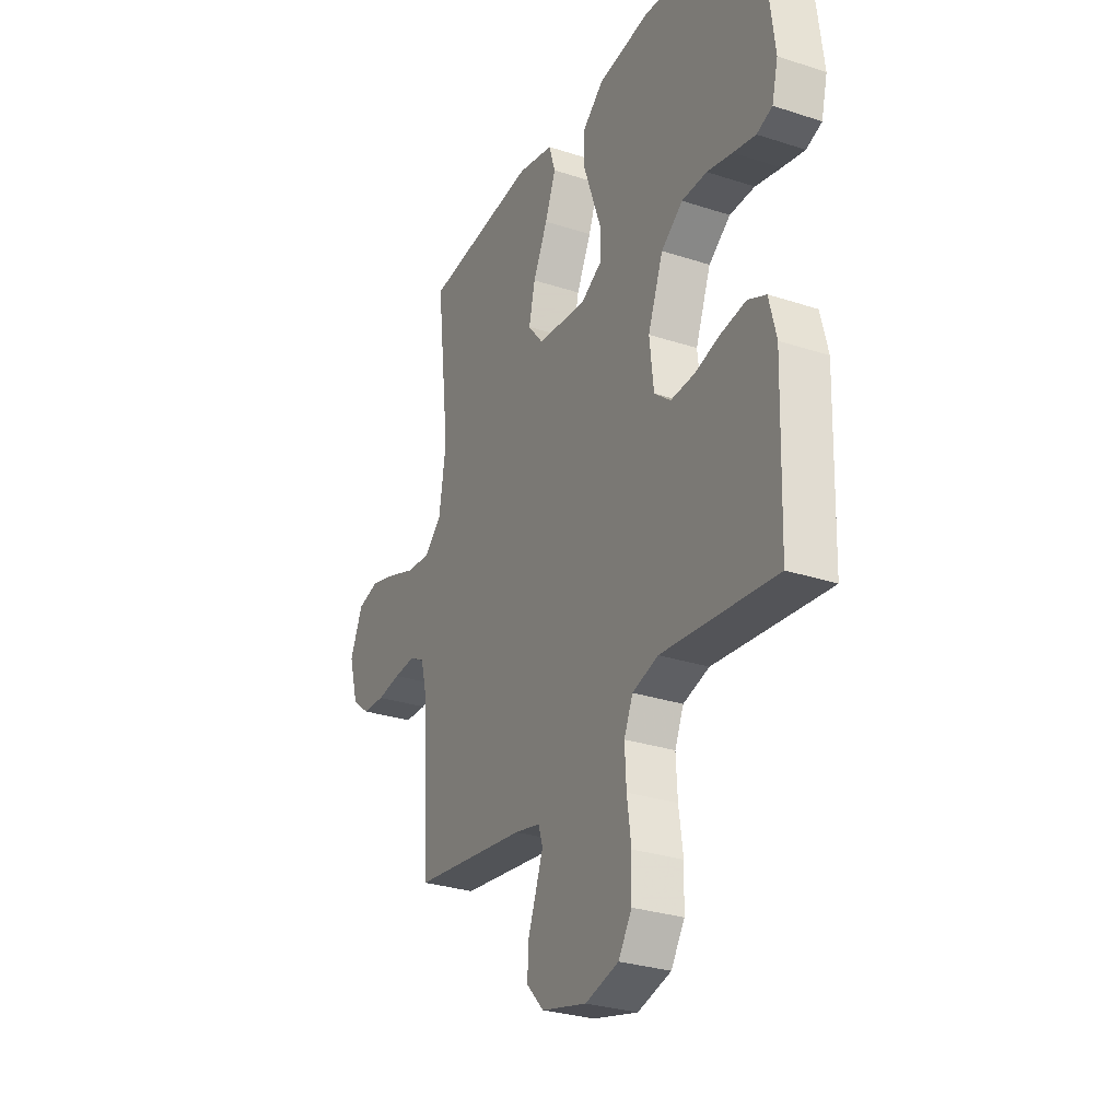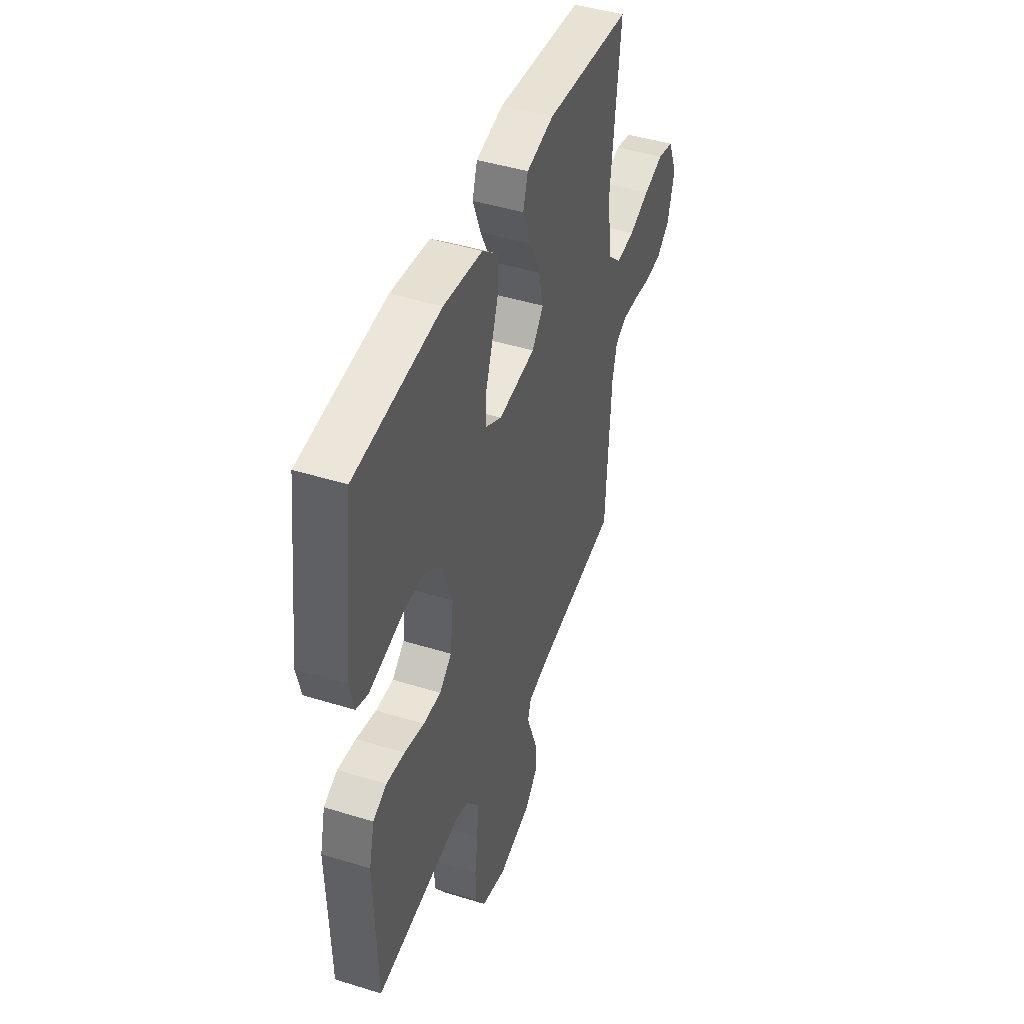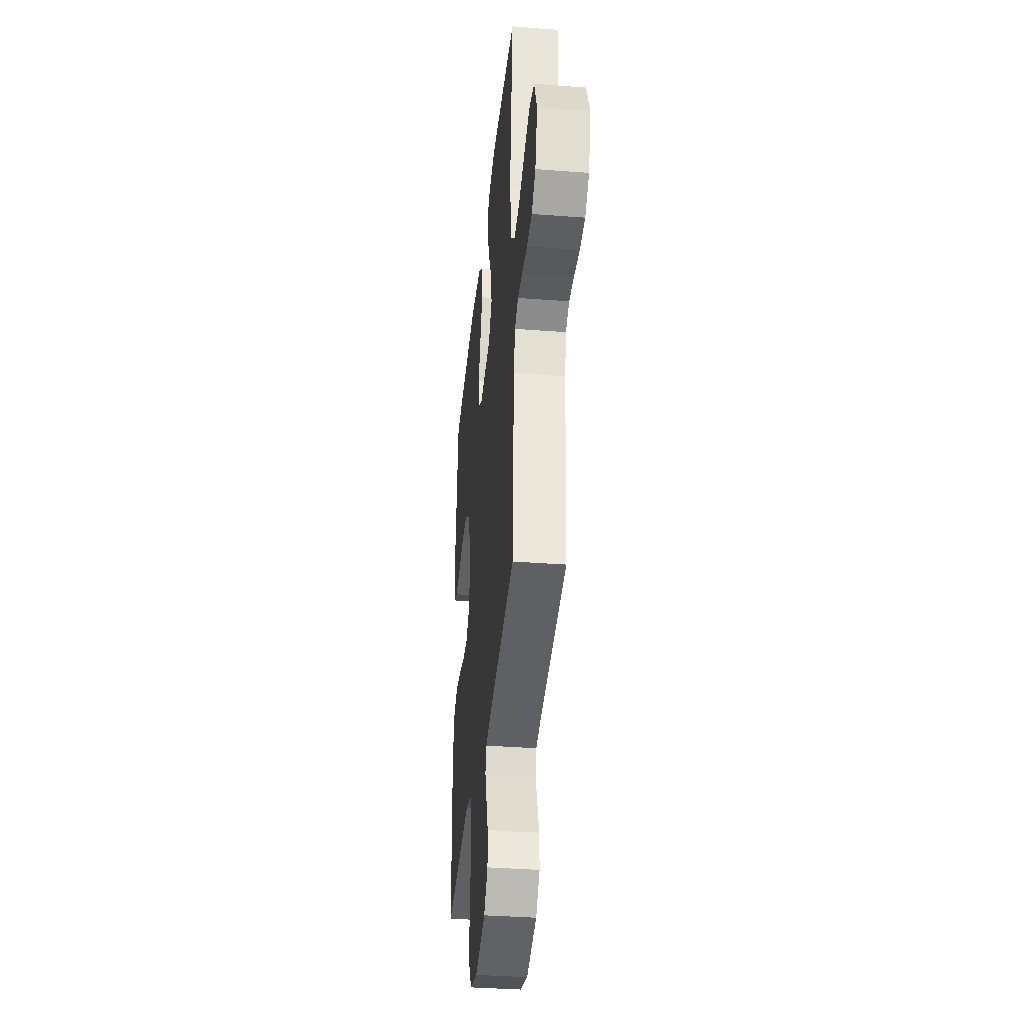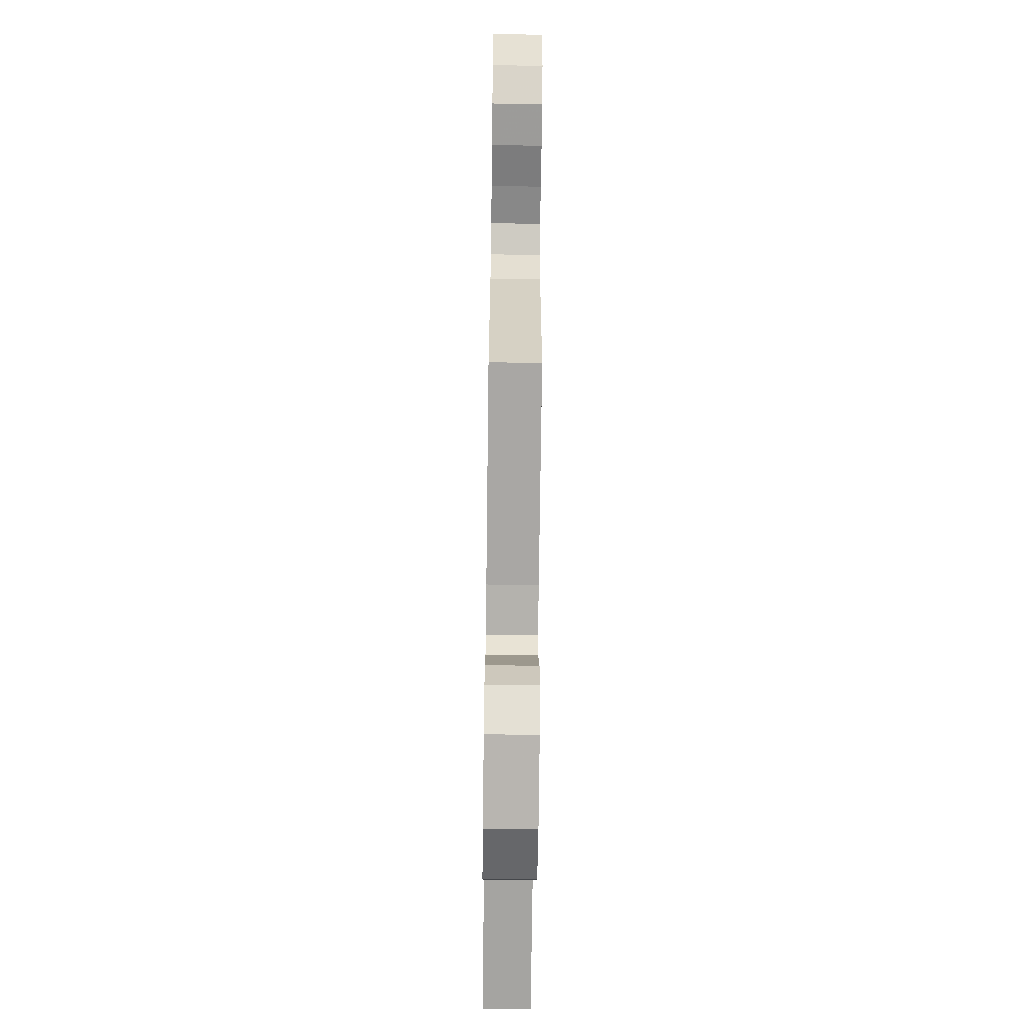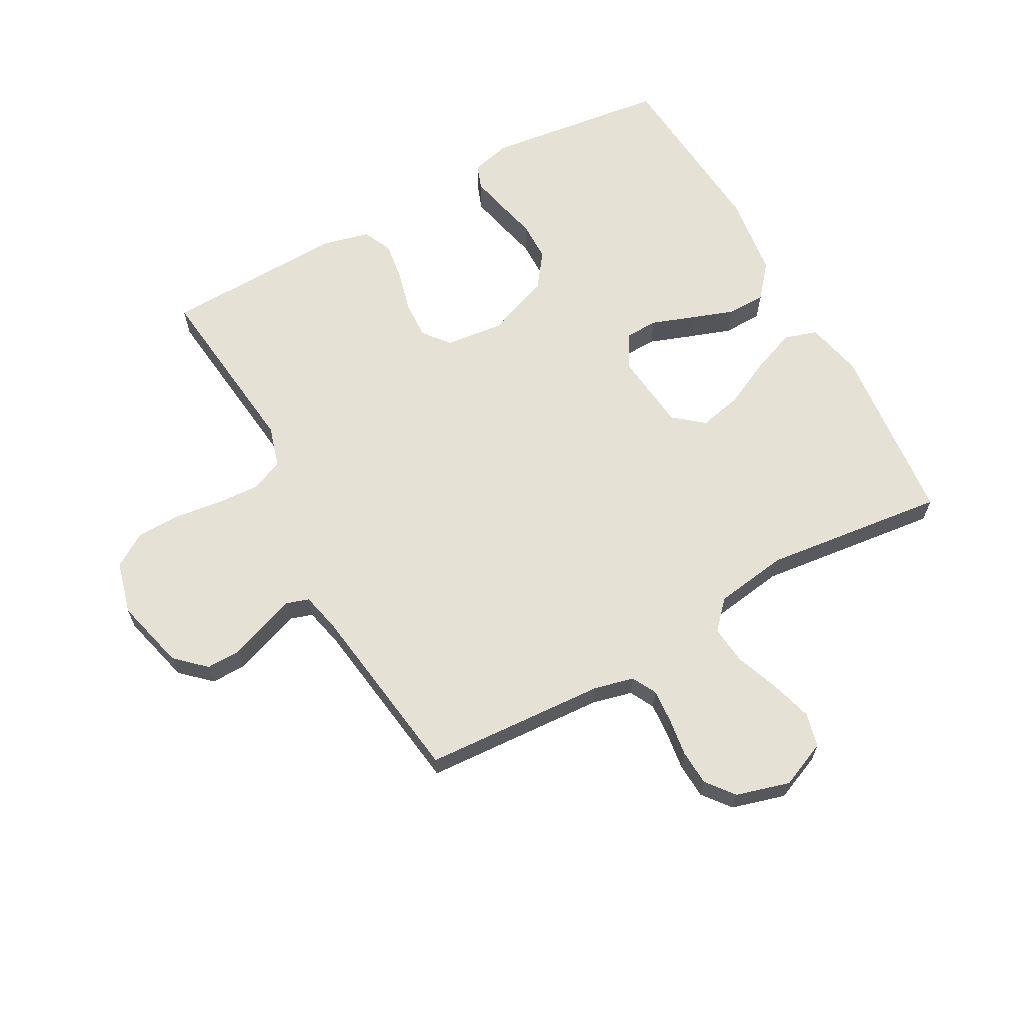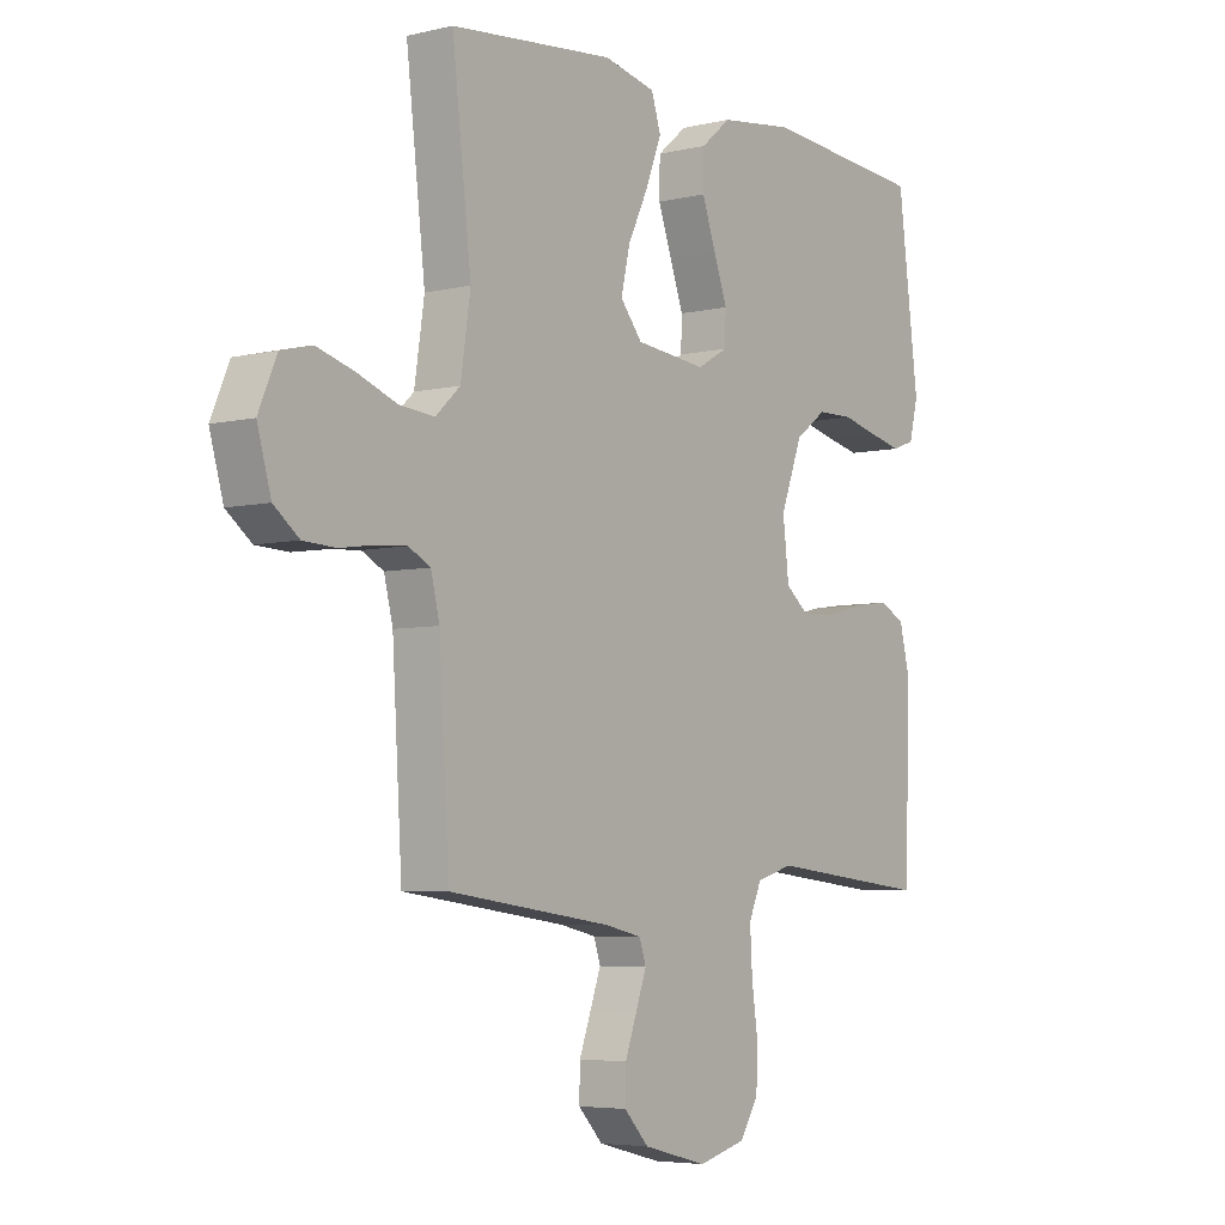
<metadata>
{"format":"obj","ext":"obj","renderer":"f3d","projection":"perspective","resolution":1024,"background":"white","views":[{"elev":-29.2,"azim":64.1,"up":"+Z"},{"elev":44.8,"azim":109.8,"up":"+Z"},{"elev":-36.4,"azim":-95.7,"up":"+Z"},{"elev":-67.0,"azim":-90.7,"up":"+Z"},{"elev":64.5,"azim":-118.9,"up":"+Y"},{"elev":-5.2,"azim":-53.4,"up":"+Z"}]}
</metadata>
<code>
v -0.5 0.07 0.5
v -0.2 0.07 0.53
v -0.105 0.07 0.509
v -0.088 0.07 0.455
v -0.116 0.07 0.382
v -0.154 0.07 0.303
v -0.17 0.07 0.232
v -0.13 0.07 0.183
v 0 0.07 0.169
v 0.056 0.07 0.201
v 0.058 0.07 0.256
v 0.033 0.07 0.325
v 0.008 0.07 0.396
v 0.009 0.07 0.46
v 0.064 0.07 0.506
v 0.2 0.07 0.524
v 0.5 0.07 0.5
v 0.538 0.07 0.2
v 0.522 0.07 0.135
v 0.481 0.07 0.12
v 0.422 0.07 0.133
v 0.355 0.07 0.149
v 0.289 0.07 0.148
v 0.232 0.07 0.106
v 0.192 0.07 0
v 0.203 0.07 -0.096
v 0.246 0.07 -0.131
v 0.308 0.07 -0.128
v 0.378 0.07 -0.11
v 0.442 0.07 -0.101
v 0.49 0.07 -0.123
v 0.509 0.07 -0.2
v 0.5 0.07 -0.5
v 0.2 0.07 -0.467
v 0.132 0.07 -0.487
v 0.109 0.07 -0.54
v 0.113 0.07 -0.612
v 0.124 0.07 -0.69
v 0.122 0.07 -0.763
v 0.087 0.07 -0.818
v 0 0.07 -0.841
v -0.118 0.07 -0.811
v -0.163 0.07 -0.763
v -0.162 0.07 -0.706
v -0.14 0.07 -0.646
v -0.121 0.07 -0.593
v -0.133 0.07 -0.556
v -0.2 0.07 -0.541
v -0.5 0.07 -0.5
v -0.518 0.07 -0.2
v -0.534 0.07 -0.135
v -0.574 0.07 -0.114
v -0.63 0.07 -0.118
v -0.692 0.07 -0.127
v -0.751 0.07 -0.124
v -0.797 0.07 -0.088
v -0.822 0.07 0
v -0.789 0.07 0.077
v -0.733 0.07 0.091
v -0.664 0.07 0.071
v -0.592 0.07 0.044
v -0.528 0.07 0.038
v -0.483 0.07 0.08
v -0.465 0.07 0.2
v -0.5 0 0.5
v -0.2 0 0.53
v -0.105 0 0.509
v -0.088 0 0.455
v -0.116 0 0.382
v -0.154 0 0.303
v -0.17 0 0.232
v -0.13 0 0.183
v 0 0 0.169
v 0.056 0 0.201
v 0.058 0 0.256
v 0.033 0 0.325
v 0.008 0 0.396
v 0.009 0 0.46
v 0.064 0 0.506
v 0.2 0 0.524
v 0.5 0 0.5
v 0.538 0 0.2
v 0.522 0 0.135
v 0.481 0 0.12
v 0.422 0 0.133
v 0.355 0 0.149
v 0.289 0 0.148
v 0.232 0 0.106
v 0.192 0 0
v 0.203 0 -0.096
v 0.246 0 -0.131
v 0.308 0 -0.128
v 0.378 0 -0.11
v 0.442 0 -0.101
v 0.49 0 -0.123
v 0.509 0 -0.2
v 0.5 0 -0.5
v 0.2 0 -0.467
v 0.132 0 -0.487
v 0.109 0 -0.54
v 0.113 0 -0.612
v 0.124 0 -0.69
v 0.122 0 -0.763
v 0.087 0 -0.818
v 0 0 -0.841
v -0.118 0 -0.811
v -0.163 0 -0.763
v -0.162 0 -0.706
v -0.14 0 -0.646
v -0.121 0 -0.593
v -0.133 0 -0.556
v -0.2 0 -0.541
v -0.5 0 -0.5
v -0.518 0 -0.2
v -0.534 0 -0.135
v -0.574 0 -0.114
v -0.63 0 -0.118
v -0.692 0 -0.127
v -0.751 0 -0.124
v -0.797 0 -0.088
v -0.822 0 0
v -0.789 0 0.077
v -0.733 0 0.091
v -0.664 0 0.071
v -0.592 0 0.044
v -0.528 0 0.038
v -0.483 0 0.08
v -0.465 0 0.2
f 59 60 61
f 58 59 61
f 57 58 61
f 56 57 61
f 55 56 61
f 54 55 61
f 53 54 61
f 52 53 61 62
f 51 52 62 63
f 48 49 50
f 50 51 63
f 48 50 63
f 47 48 63
f 43 44 45
f 42 43 45
f 41 42 45
f 40 41 45
f 39 40 45
f 38 39 45
f 37 38 45
f 36 37 45 46
f 35 36 46 47
f 32 33 34
f 31 32 34
f 30 31 34
f 29 30 34
f 28 29 34
f 34 35 47
f 28 34 47
f 27 28 47
f 20 21 22
f 19 20 22
f 18 19 22
f 17 18 22
f 16 17 22
f 15 16 22
f 14 15 22
f 13 14 22
f 12 13 22
f 11 12 22
f 10 11 22 23
f 9 10 23 24
f 4 5 6
f 3 4 6
f 2 3 6
f 1 2 6
f 64 1 6
f 64 6 7
f 47 63 64
f 27 47 64
f 26 27 64
f 25 26 64
f 24 25 64
f 9 24 64
f 8 9 64
f 7 8 64
f 125 124 123
f 125 123 122
f 125 122 121
f 125 121 120
f 125 120 119
f 125 119 118
f 125 118 117
f 126 125 117 116
f 127 126 116 115
f 114 113 112
f 127 115 114
f 127 114 112
f 127 112 111
f 109 108 107
f 109 107 106
f 109 106 105
f 109 105 104
f 109 104 103
f 109 103 102
f 109 102 101
f 110 109 101 100
f 111 110 100 99
f 98 97 96
f 98 96 95
f 98 95 94
f 98 94 93
f 98 93 92
f 111 99 98
f 111 98 92
f 111 92 91
f 86 85 84
f 86 84 83
f 86 83 82
f 86 82 81
f 86 81 80
f 86 80 79
f 86 79 78
f 86 78 77
f 86 77 76
f 86 76 75
f 87 86 75 74
f 88 87 74 73
f 70 69 68
f 70 68 67
f 70 67 66
f 70 66 65
f 70 65 128
f 71 70 128
f 128 127 111
f 128 111 91
f 128 91 90
f 128 90 89
f 128 89 88
f 128 88 73
f 128 73 72
f 128 72 71
f 1 65 66 2
f 2 66 67 3
f 3 67 68 4
f 4 68 69 5
f 5 69 70 6
f 6 70 71 7
f 7 71 72 8
f 8 72 73 9
f 9 73 74 10
f 10 74 75 11
f 11 75 76 12
f 12 76 77 13
f 13 77 78 14
f 14 78 79 15
f 15 79 80 16
f 16 80 81 17
f 17 81 82 18
f 18 82 83 19
f 19 83 84 20
f 20 84 85 21
f 21 85 86 22
f 22 86 87 23
f 23 87 88 24
f 24 88 89 25
f 25 89 90 26
f 26 90 91 27
f 27 91 92 28
f 28 92 93 29
f 29 93 94 30
f 30 94 95 31
f 31 95 96 32
f 32 96 97 33
f 33 97 98 34
f 34 98 99 35
f 35 99 100 36
f 36 100 101 37
f 37 101 102 38
f 38 102 103 39
f 39 103 104 40
f 40 104 105 41
f 41 105 106 42
f 42 106 107 43
f 43 107 108 44
f 44 108 109 45
f 45 109 110 46
f 46 110 111 47
f 47 111 112 48
f 48 112 113 49
f 49 113 114 50
f 50 114 115 51
f 51 115 116 52
f 52 116 117 53
f 53 117 118 54
f 54 118 119 55
f 55 119 120 56
f 56 120 121 57
f 57 121 122 58
f 58 122 123 59
f 59 123 124 60
f 60 124 125 61
f 61 125 126 62
f 62 126 127 63
f 63 127 128 64
f 64 128 65 1

</code>
